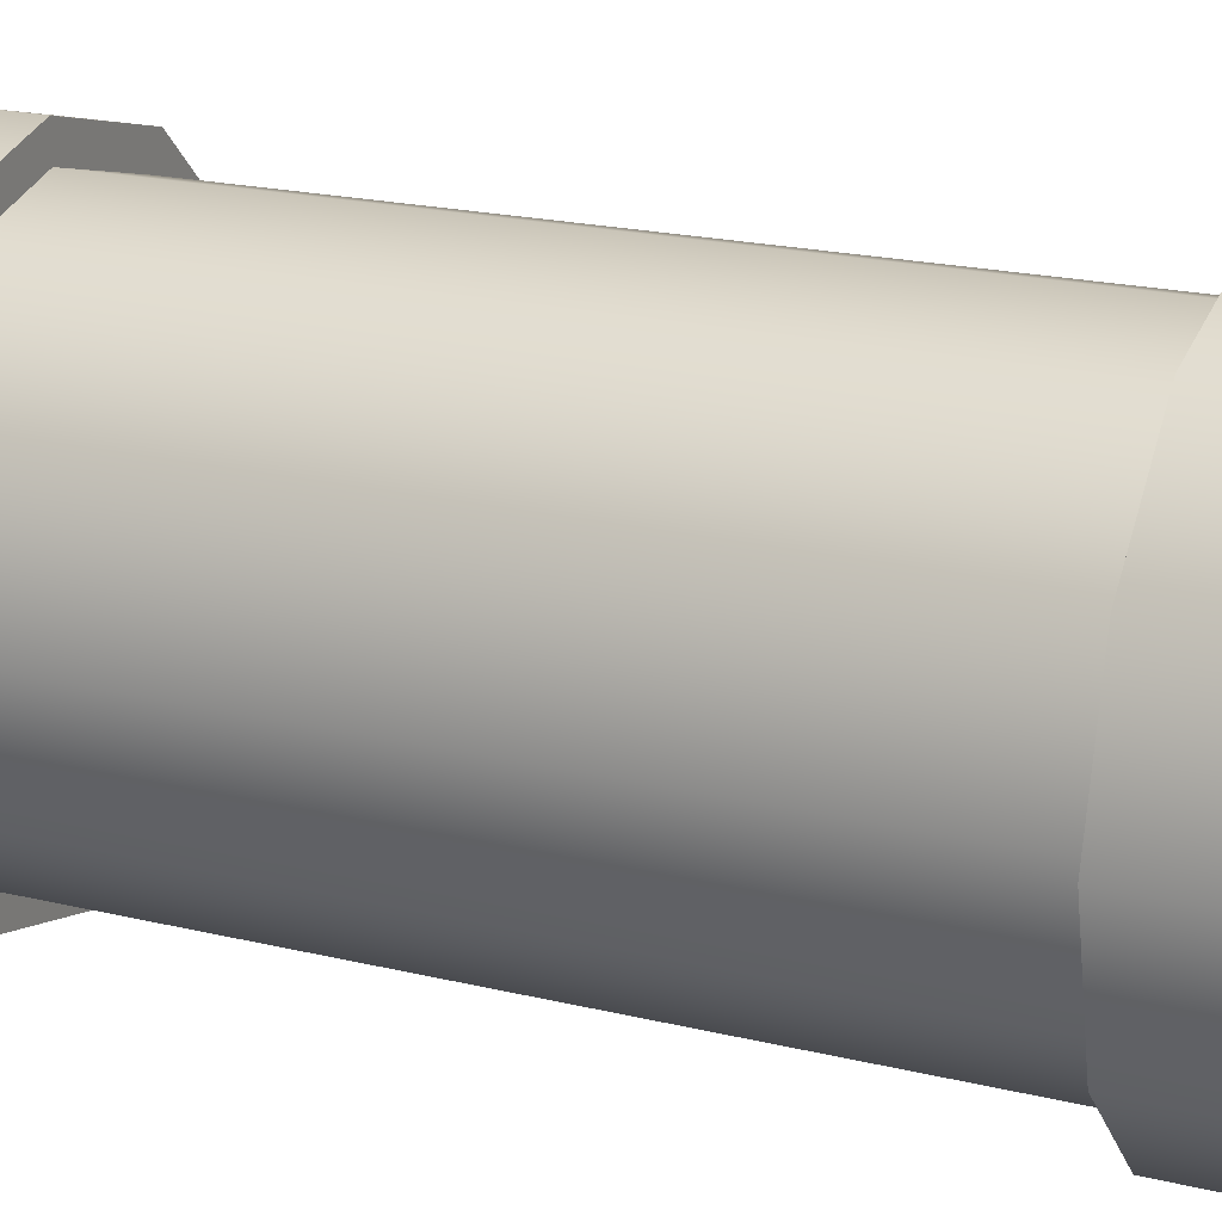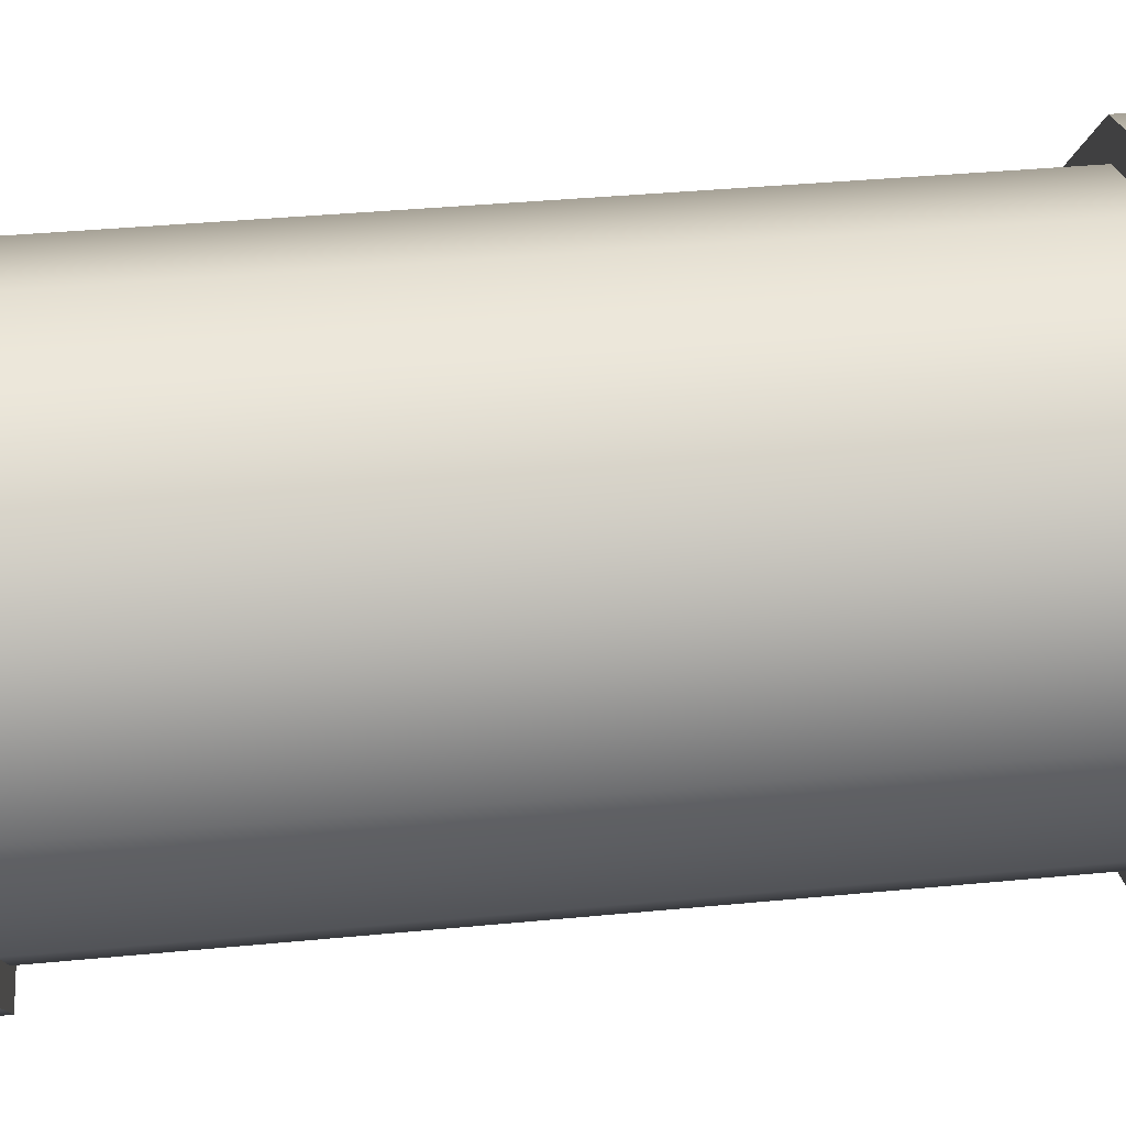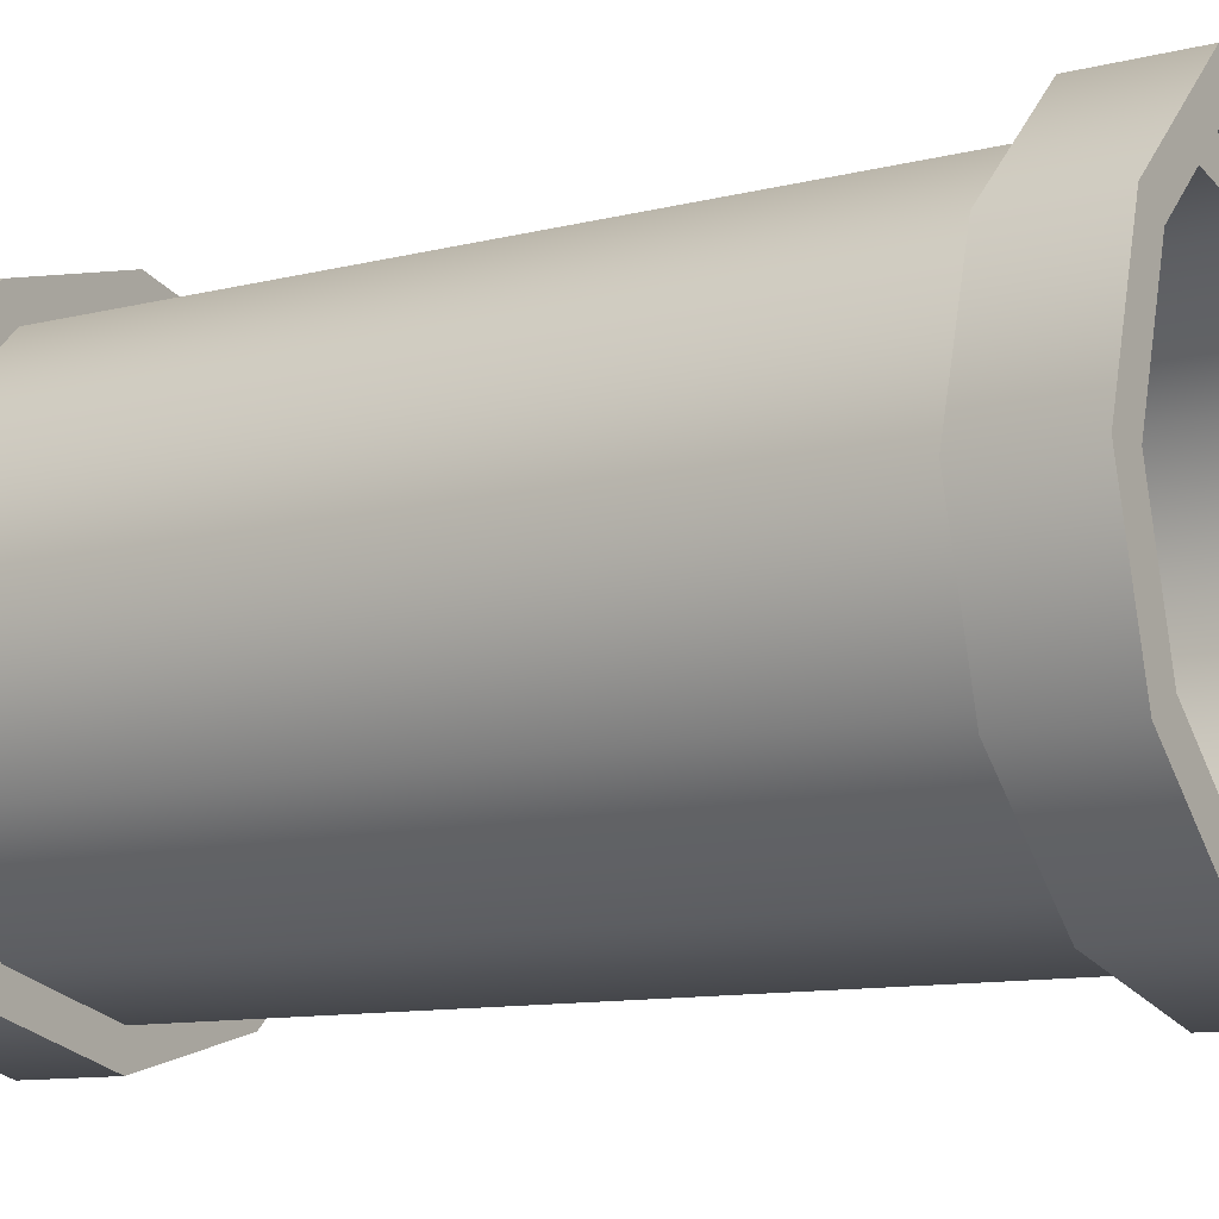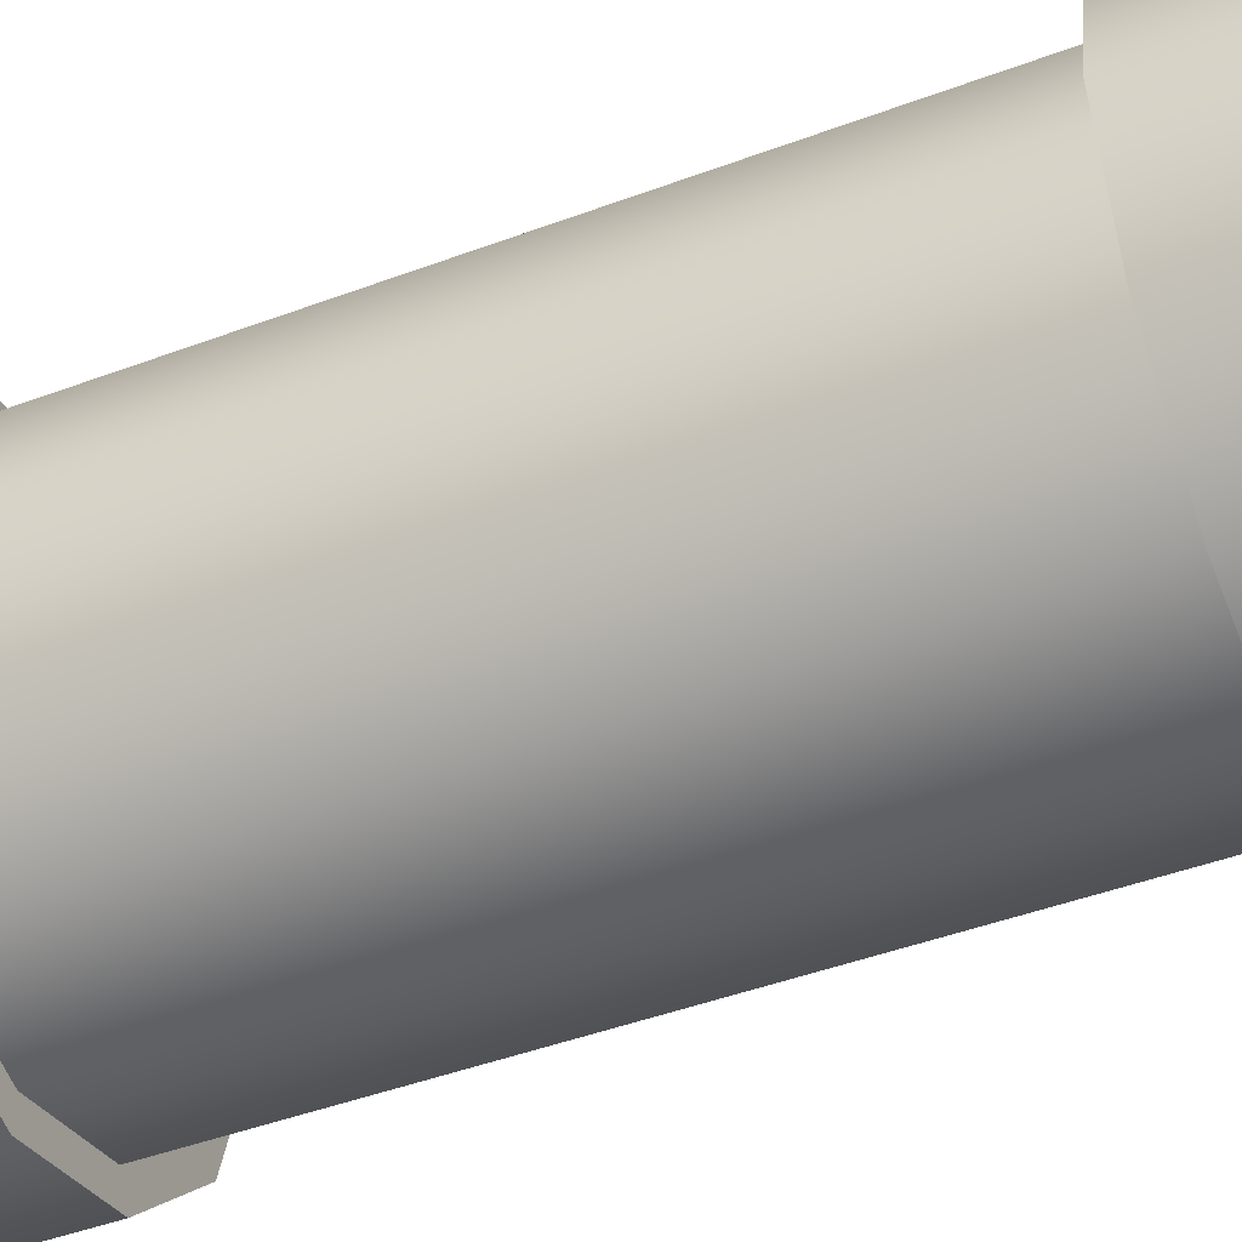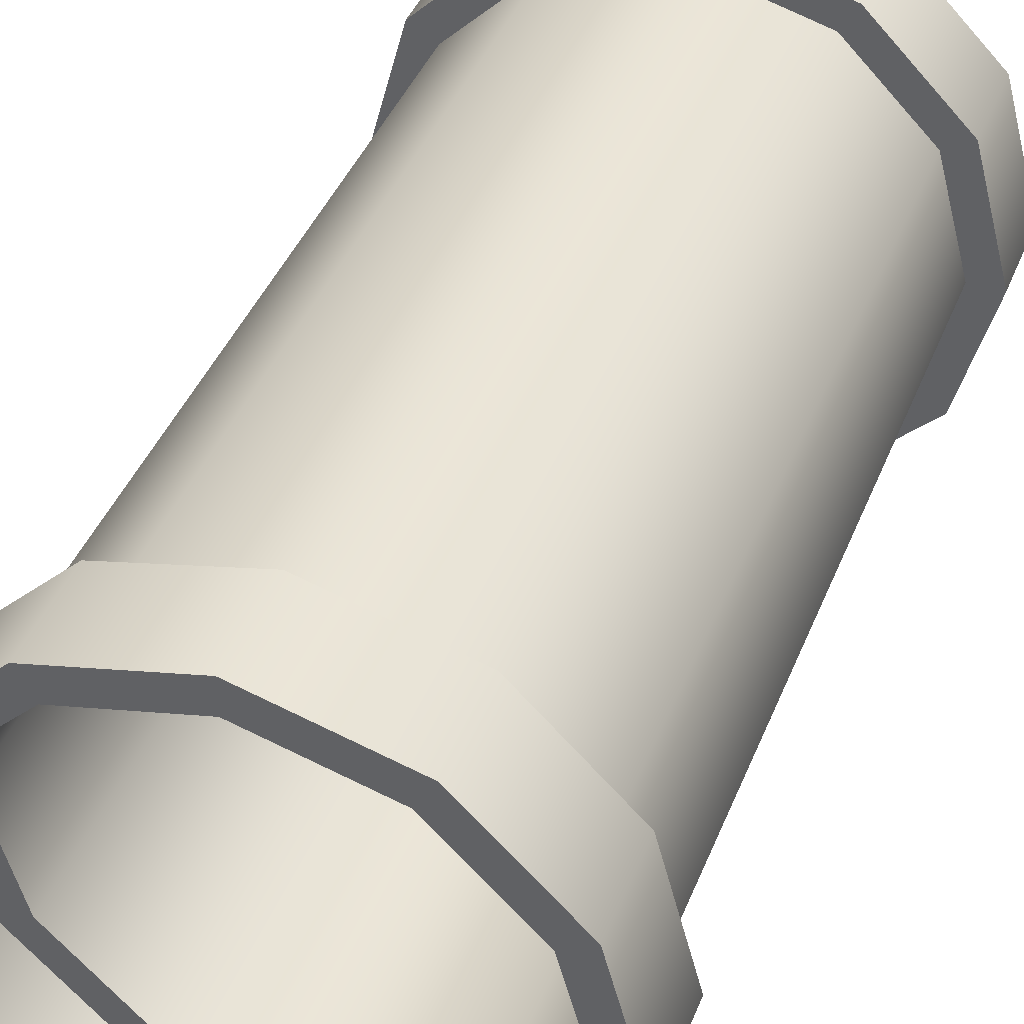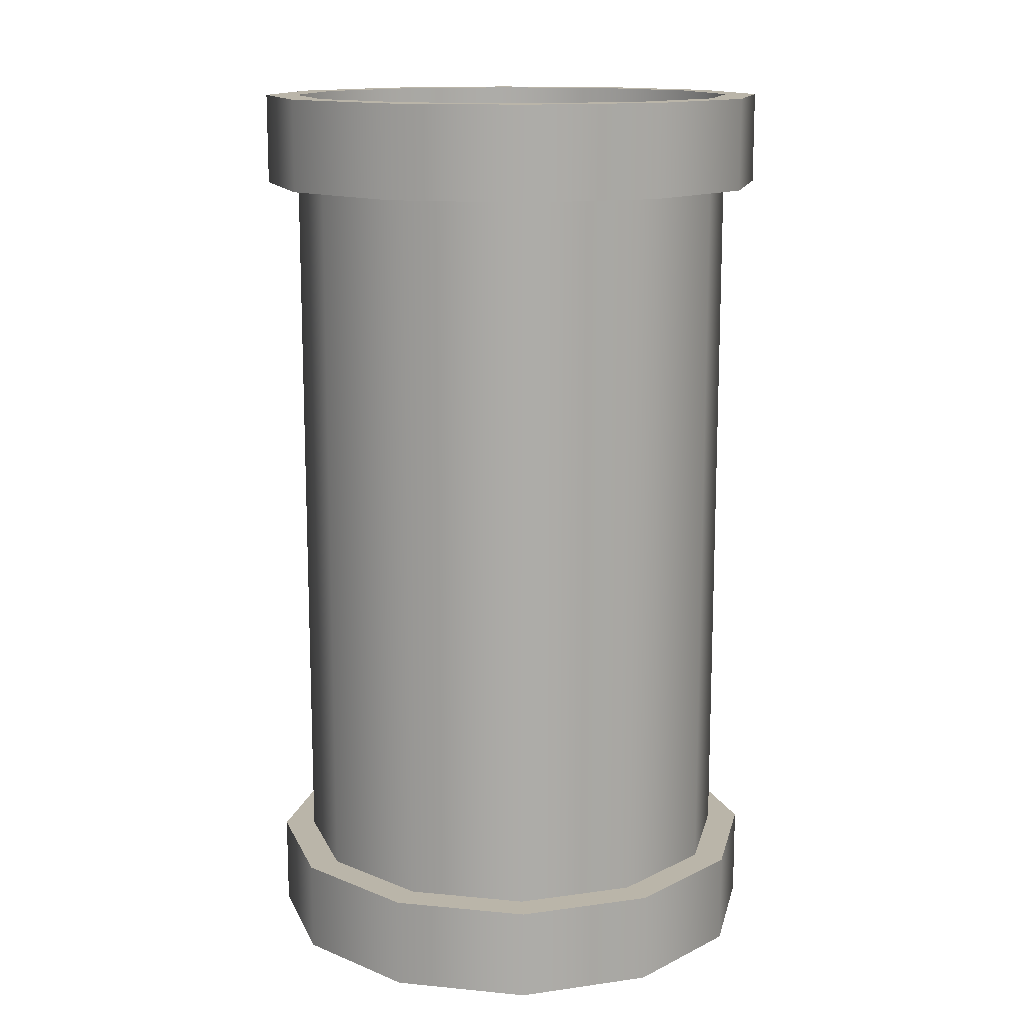
<metadata>
{"format":"obj","ext":"obj","renderer":"f3d","projection":"perspective","resolution":1024,"background":"white","views":[{"elev":20.3,"azim":113.9,"up":"+Y"},{"elev":36.4,"azim":82.8,"up":"+Y"},{"elev":-10.0,"azim":124.0,"up":"+Y"},{"elev":-46.1,"azim":113.1,"up":"+Y"},{"elev":41.6,"azim":-159.3,"up":"+Y"},{"elev":13.7,"azim":117.4,"up":"+Z"}]}
</metadata>
<code>
v 25.98 15 0
v 15 25.98 -8e-06
v 0 30 0
v -15 25.98 -8e-06
v -25.98 15 0
v -30 0 0
v -25.98 -15 -1.5e-05
v -15 -25.98 -8e-06
v 0 -30 -1.5e-05
v 15 -25.98 -8e-06
v 25.98 -15 -1.5e-05
v 30 0 0
v 25.98 15 120
v 15 25.98 120
v 0 30 120
v -15 25.98 120
v -25.98 15 120
v -30 0 120
v -25.98 -15 120
v -15 -25.98 120
v 0 -30 120
v 15 -25.98 120
v 25.98 -15 120
v 30 0 120
v 25.98 15 108
v 25.98 15 12
v 30 0 12
v 30 0 108
v 25.98 -15 12
v 25.98 -15 108
v 15 -25.98 12
v 15 -25.98 108
v 0 -30 12
v 0 -30 108
v -15 -25.98 12
v -15 -25.98 108
v -25.98 -15 12
v -25.98 -15 108
v -30 0 12
v -30 0 108
v -25.98 15 12
v -25.98 15 108
v -15 25.98 12
v -15 25.98 108
v 0 30 12
v 0 30 108
v 15 25.98 12
v 15 25.98 108
v 29.57 17.07 -1.5e-05
v 17.07 29.57 -8e-06
v 17.07 29.57 12
v 29.57 17.07 12
v 0 34.14 0
v 0 34.14 12
v -17.07 29.57 -1.5e-05
v -17.07 29.57 12
v -29.57 17.07 0
v -29.57 17.07 12
v -34.14 0 0
v -34.14 0 12
v -29.57 -17.07 -1.5e-05
v -29.57 -17.07 12
v -17.07 -29.57 -8e-06
v -17.07 -29.57 12
v 0 -34.14 -8e-06
v 0 -34.14 12
v 17.07 -29.57 -8e-06
v 17.07 -29.57 12
v 29.57 -17.07 -1.5e-05
v 29.57 -17.07 12
v 34.14 0 0
v 34.14 0 12
v 29.57 17.07 108
v 34.14 0 108
v 29.57 17.07 120
v 34.14 0 120
v 29.57 -17.07 108
v 29.57 -17.07 120
v 17.07 -29.57 108
v 17.07 -29.57 120
v 0 -34.14 108
v 0 -34.14 120
v -17.07 -29.57 108
v -17.07 -29.57 120
v -29.57 -17.07 108
v -29.57 -17.07 120
v -34.14 0 108
v -34.14 0 120
v -29.57 17.07 108
v -29.57 17.07 120
v -17.07 29.57 108
v -17.07 29.57 120
v 0 34.14 108
v 0 34.14 120
v 17.07 29.57 108
v 17.07 29.57 120
f 25 26 47 48
f 26 25 28 27
f 27 28 30 29
f 29 30 32 31
f 31 32 34 33
f 33 34 36 35
f 35 36 38 37
f 37 38 40 39
f 39 40 42 41
f 41 42 44 43
f 43 44 46 45
f 45 46 48 47
f 49 50 51 52
f 50 53 54 51
f 53 55 56 54
f 55 57 58 56
f 57 59 60 58
f 59 61 62 60
f 61 63 64 62
f 63 65 66 64
f 65 67 68 66
f 67 69 70 68
f 69 71 72 70
f 71 49 52 72
f 74 73 75 76
f 77 74 76 78
f 79 77 78 80
f 81 79 80 82
f 83 81 82 84
f 85 83 84 86
f 87 85 86 88
f 89 87 88 90
f 91 89 90 92
f 93 91 92 94
f 95 93 94 96
f 73 95 96 75
f 1 2 50 49
f 47 26 52 51
f 2 3 53 50
f 45 47 51 54
f 3 4 55 53
f 43 45 54 56
f 4 5 57 55
f 41 43 56 58
f 5 6 59 57
f 39 41 58 60
f 6 7 61 59
f 37 39 60 62
f 7 8 63 61
f 35 37 62 64
f 8 9 65 63
f 33 35 64 66
f 9 10 67 65
f 31 33 66 68
f 10 11 69 67
f 29 31 68 70
f 11 12 71 69
f 27 29 70 72
f 12 1 49 71
f 26 27 72 52
f 28 25 73 74
f 13 24 76 75
f 30 28 74 77
f 24 23 78 76
f 32 30 77 79
f 23 22 80 78
f 34 32 79 81
f 22 21 82 80
f 36 34 81 83
f 21 20 84 82
f 38 36 83 85
f 20 19 86 84
f 40 38 85 87
f 19 18 88 86
f 42 40 87 89
f 18 17 90 88
f 44 42 89 91
f 17 16 92 90
f 46 44 91 93
f 16 15 94 92
f 48 46 93 95
f 15 14 96 94
f 25 48 95 73
f 14 13 75 96

</code>
